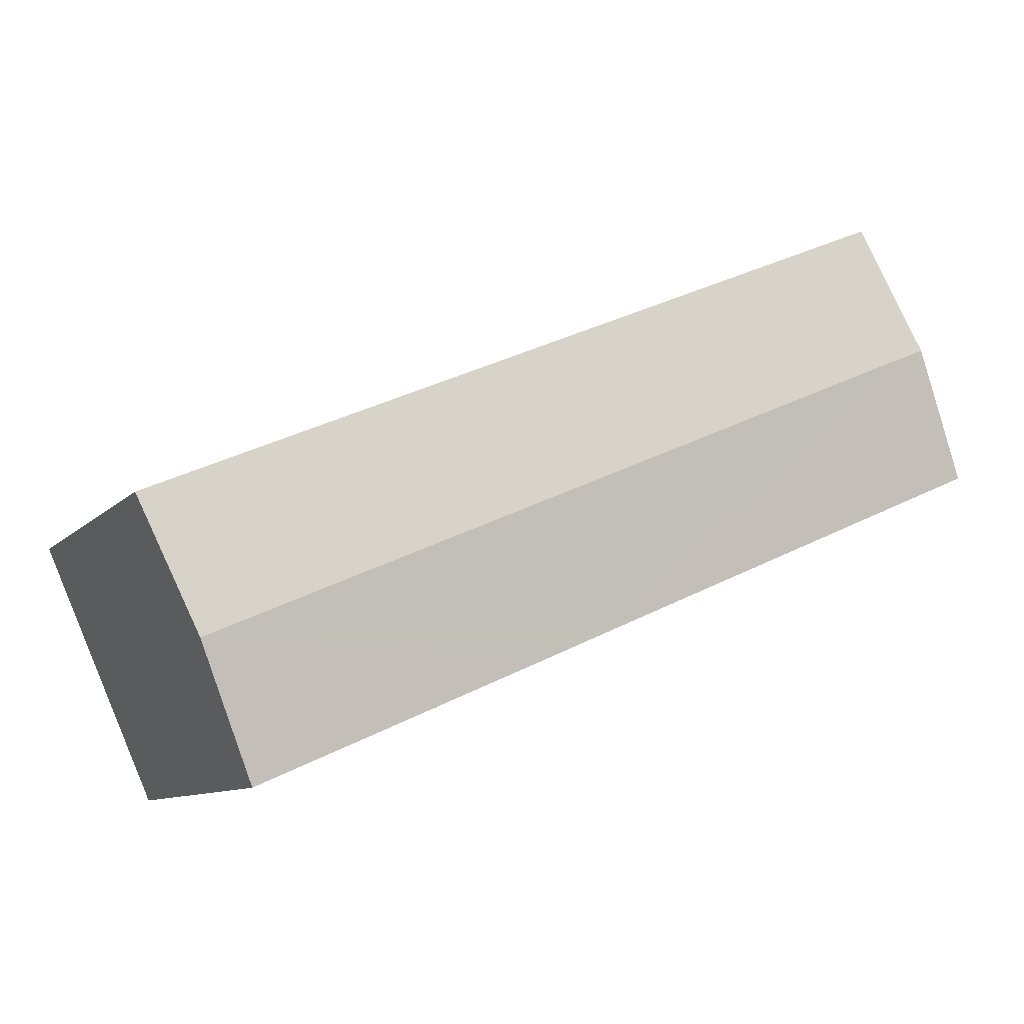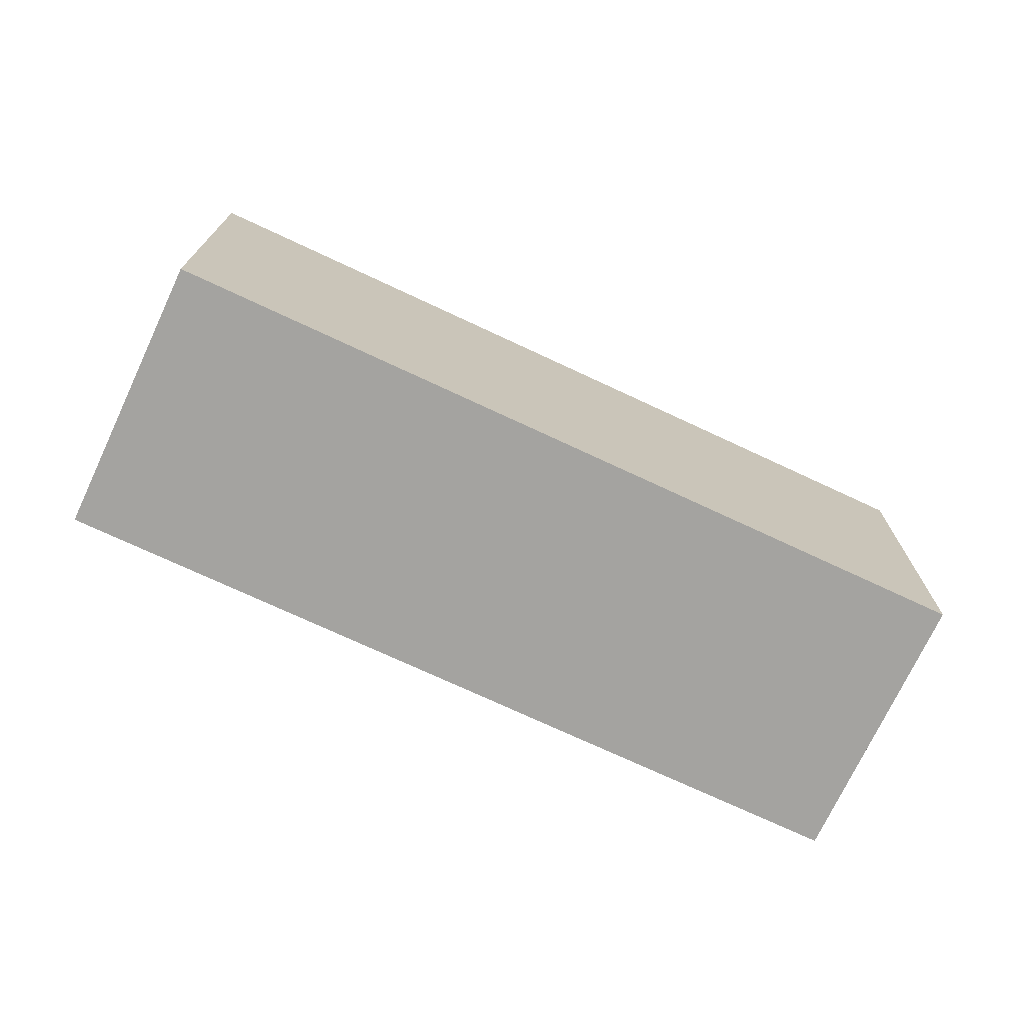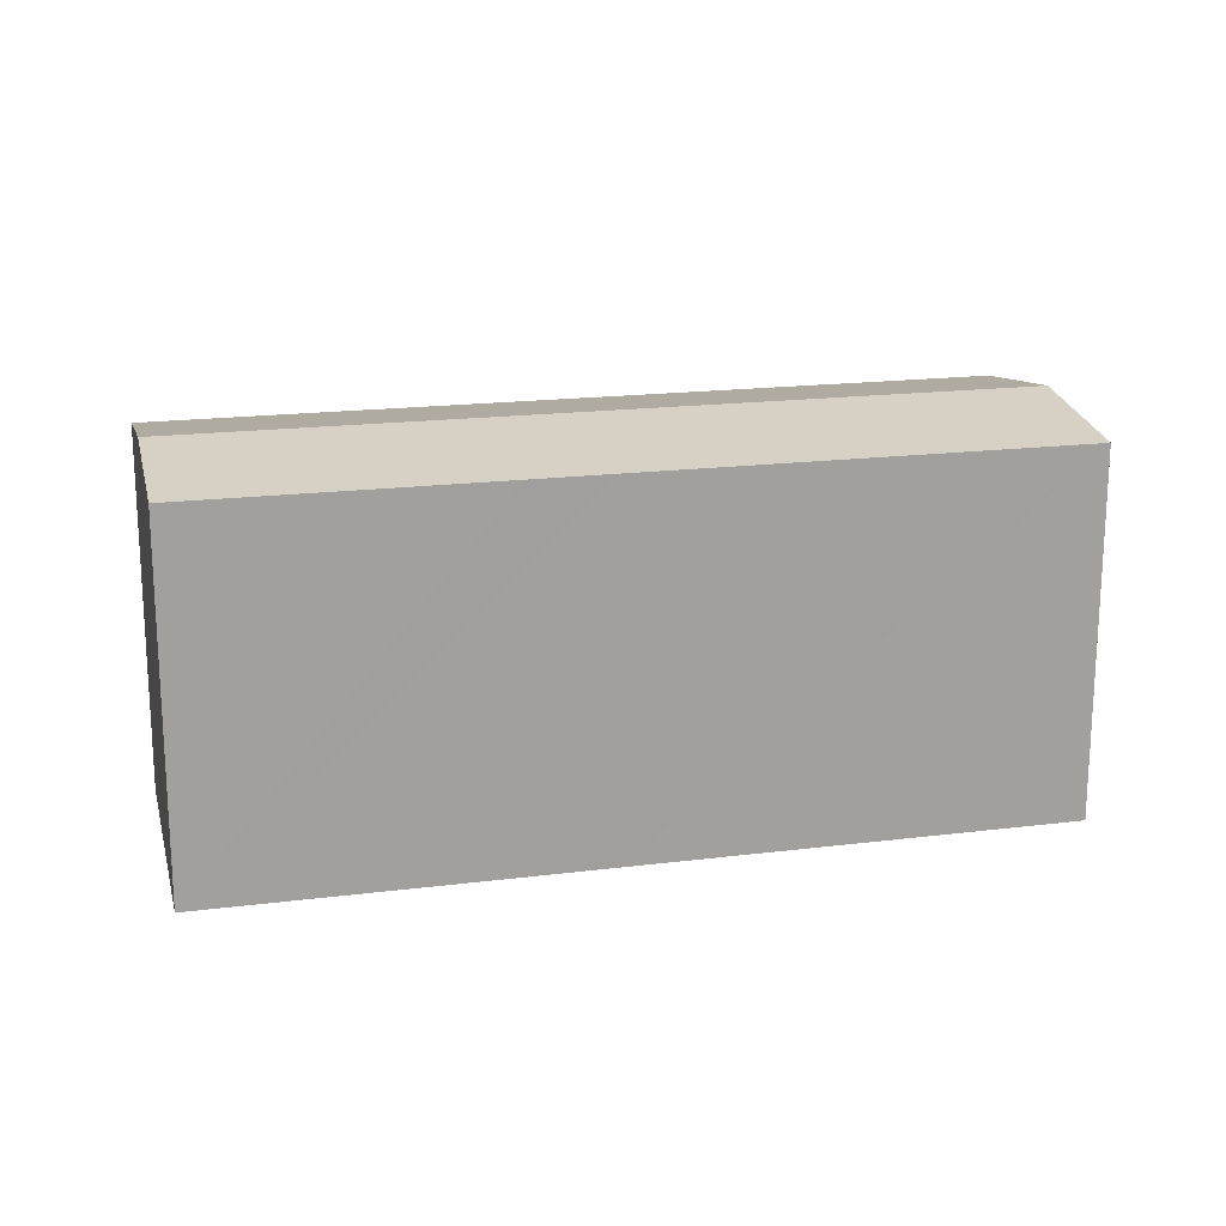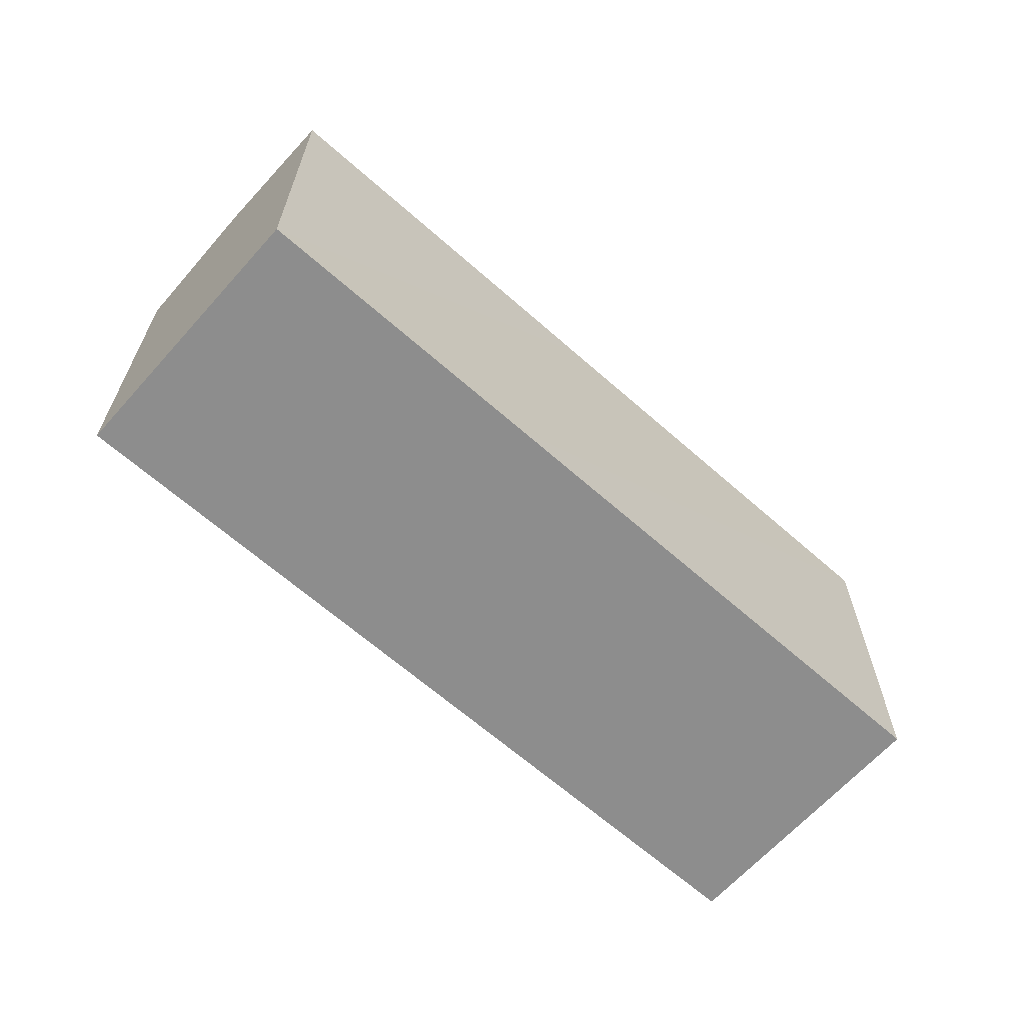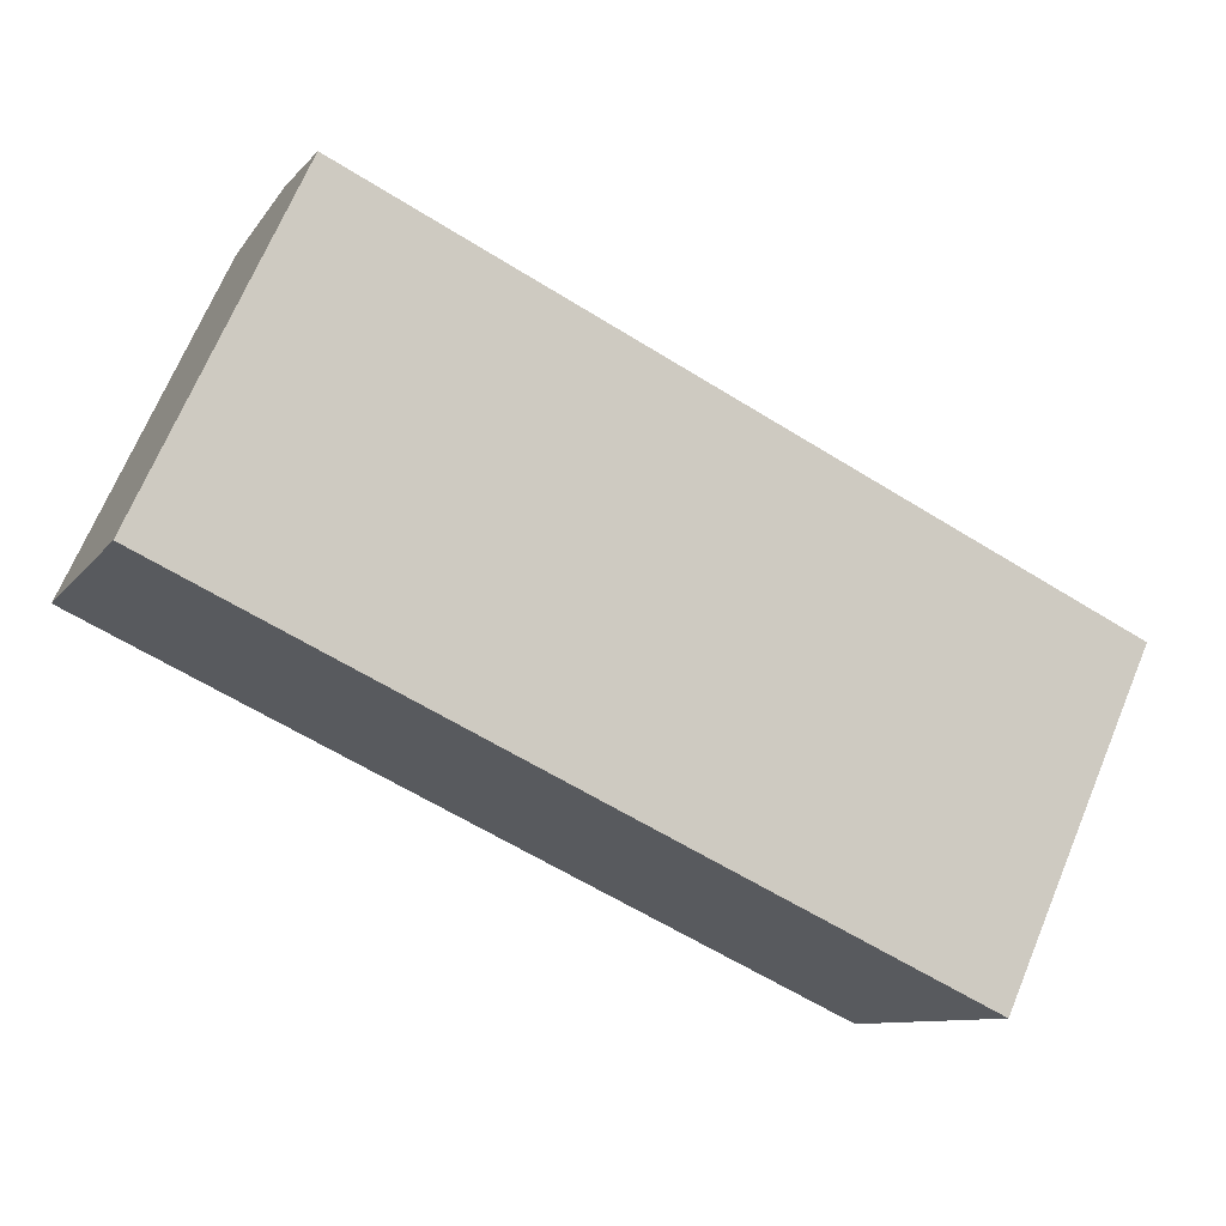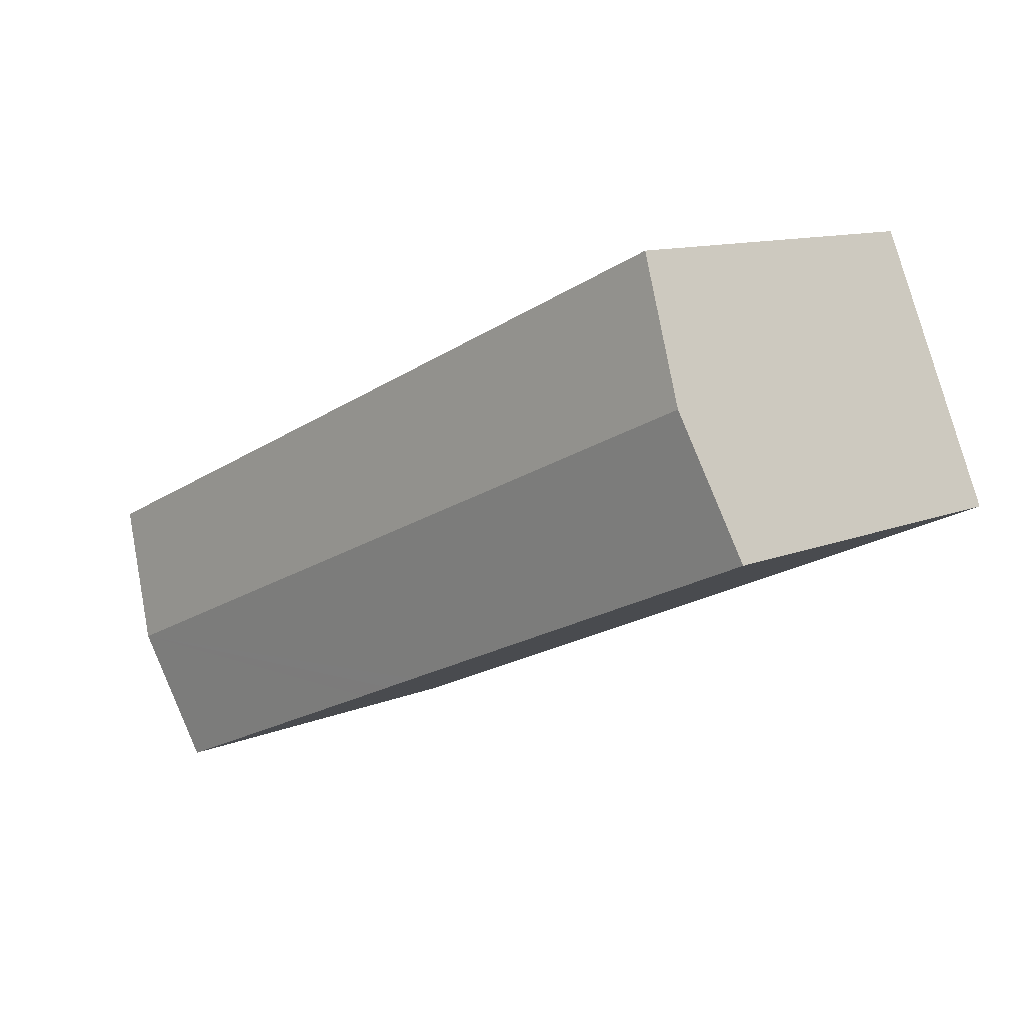
<metadata>
{"format":"obj","ext":"obj","renderer":"f3d","projection":"perspective","resolution":1024,"background":"white","views":[{"elev":-9.8,"azim":155.9,"up":"+Z"},{"elev":-72.9,"azim":-1.4,"up":"+Y"},{"elev":18.3,"azim":-170.0,"up":"+Y"},{"elev":-64.6,"azim":162.0,"up":"+Y"},{"elev":70.0,"azim":22.8,"up":"+Z"},{"elev":11.3,"azim":-135.4,"up":"+Z"}]}
</metadata>
<code>
v  1.597 10.84 3.633
v  11.58 10.26 -5.081
v  0 10.26 6.279e-16
v  23.32 10.84 -5.901
v  12.63 10.26 -5.542
v  13.71 10.25 -6.019
v  21.72 10.26 -9.534
v  3.192 10.26 7.262
v  24.91 10.25 -2.263
v  0 0 0
v  3.192 -4.447e-16 7.262
v  1.597 -2.225e-16 3.633
v  24.91 1.386e-16 -2.263
v  21.72 5.838e-16 -9.534
v  23.32 3.613e-16 -5.901
v  13.71 3.686e-16 -6.019
v  12.63 3.393e-16 -5.542
v  11.58 3.111e-16 -5.081
g defaultobject
f 1 2 3
f 2 1 4
f 2 4 5
f 5 4 6
f 6 4 7
f 8 4 1
f 4 8 9
f 10 1 3
f 1 10 8
f 8 10 11
f 11 10 12
f 11 9 8
f 9 11 13
f 13 4 9
f 4 13 7
f 7 13 14
f 14 13 15
f 14 6 7
f 6 14 5
f 5 14 2
f 2 14 16
f 2 16 3
f 3 16 17
f 3 17 18
f 3 18 10
f 11 15 13
f 15 11 14
f 14 11 16
f 16 11 17
f 17 11 18
f 18 11 12
f 18 12 10

</code>
